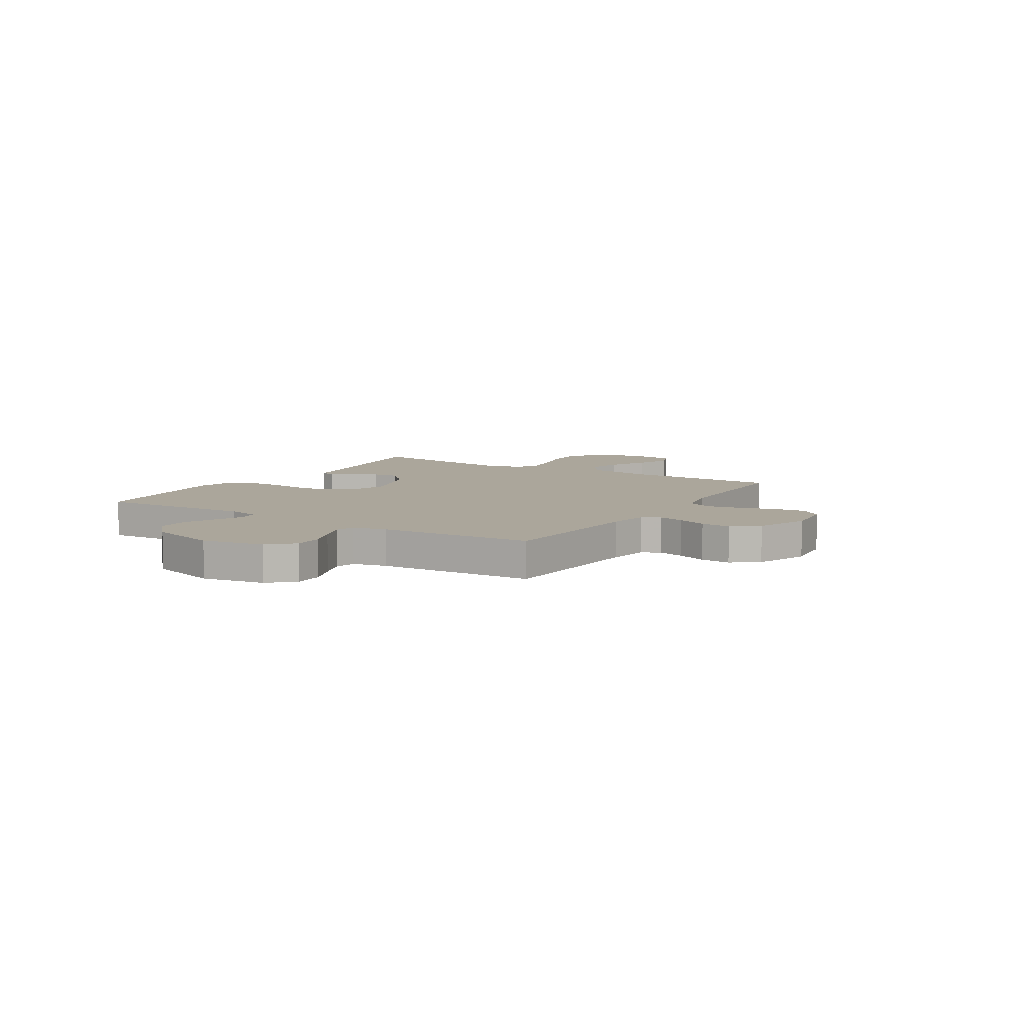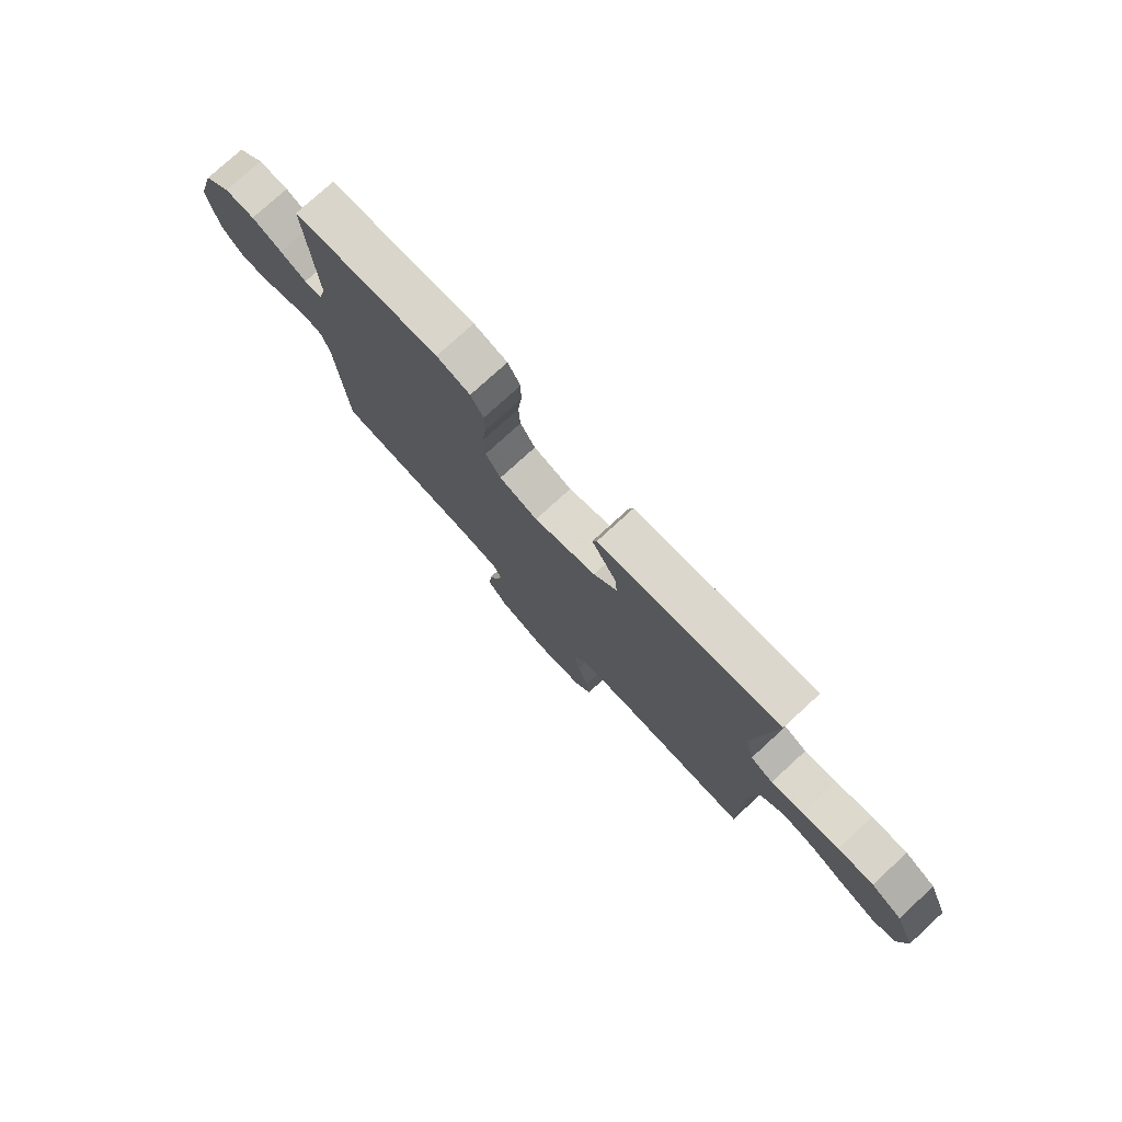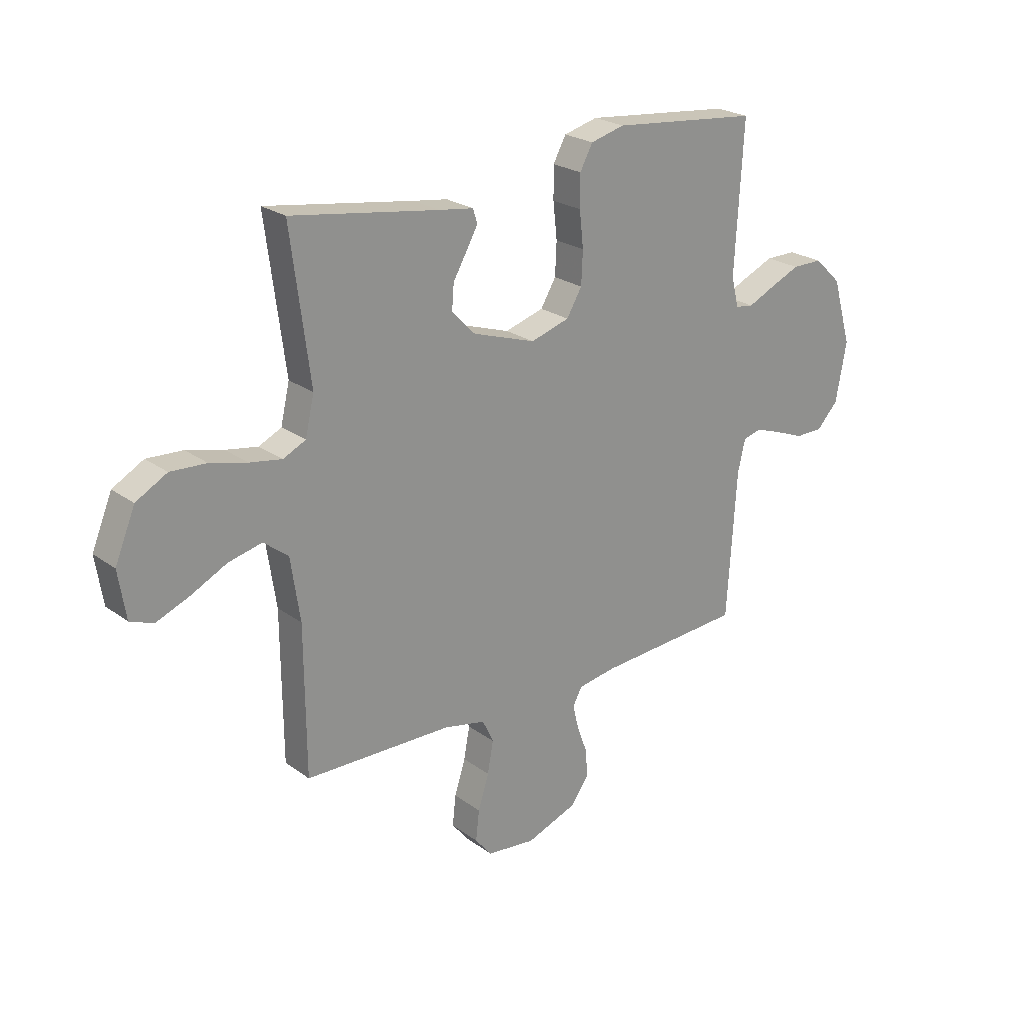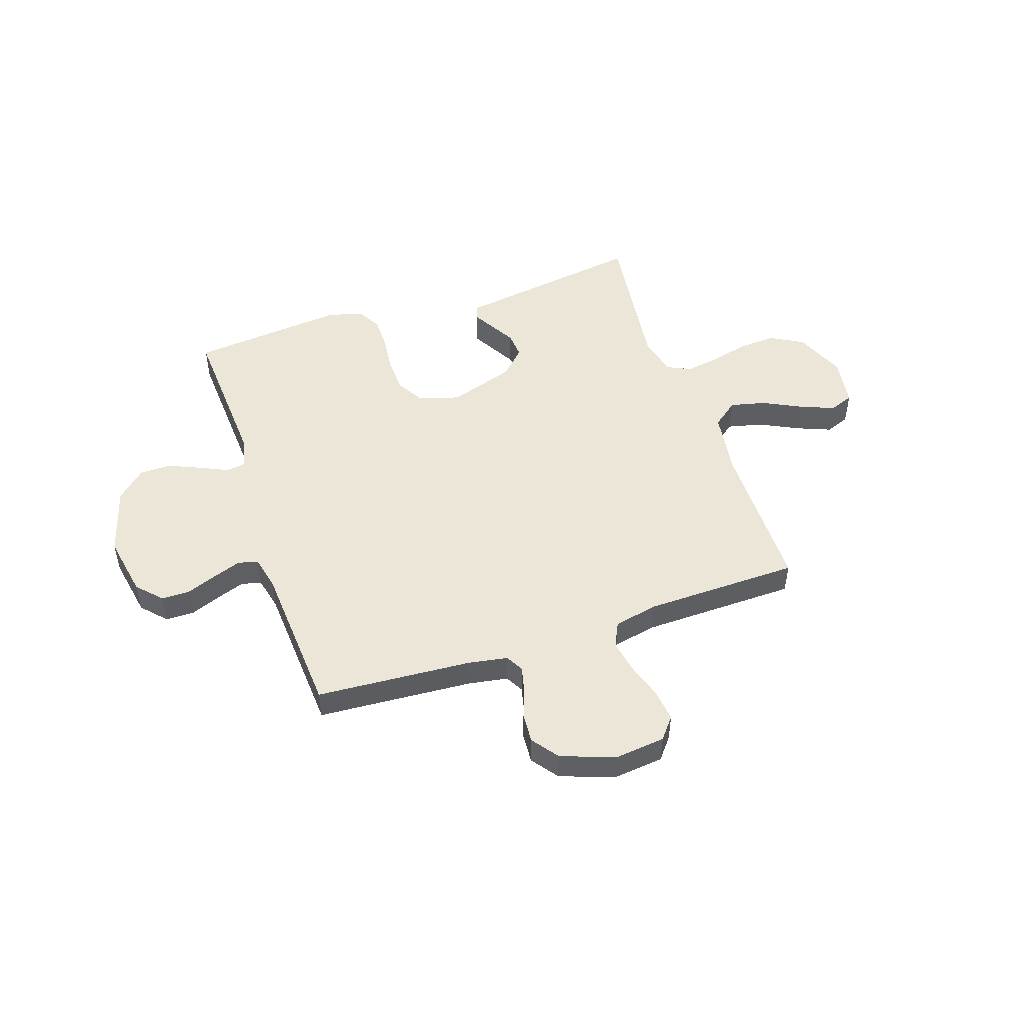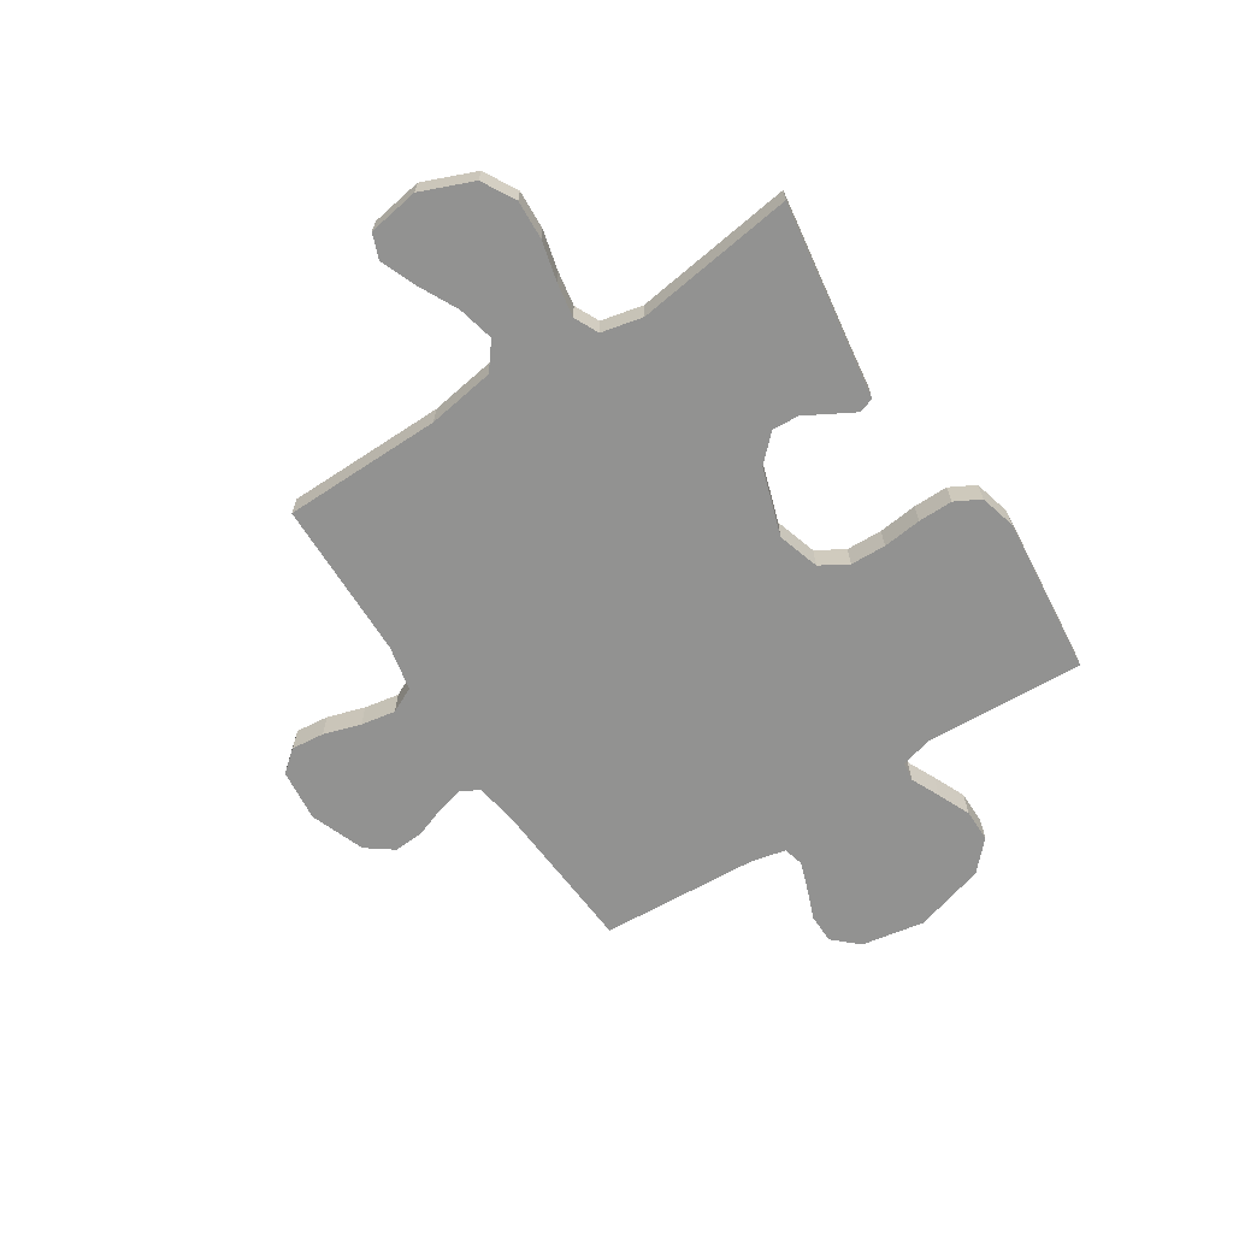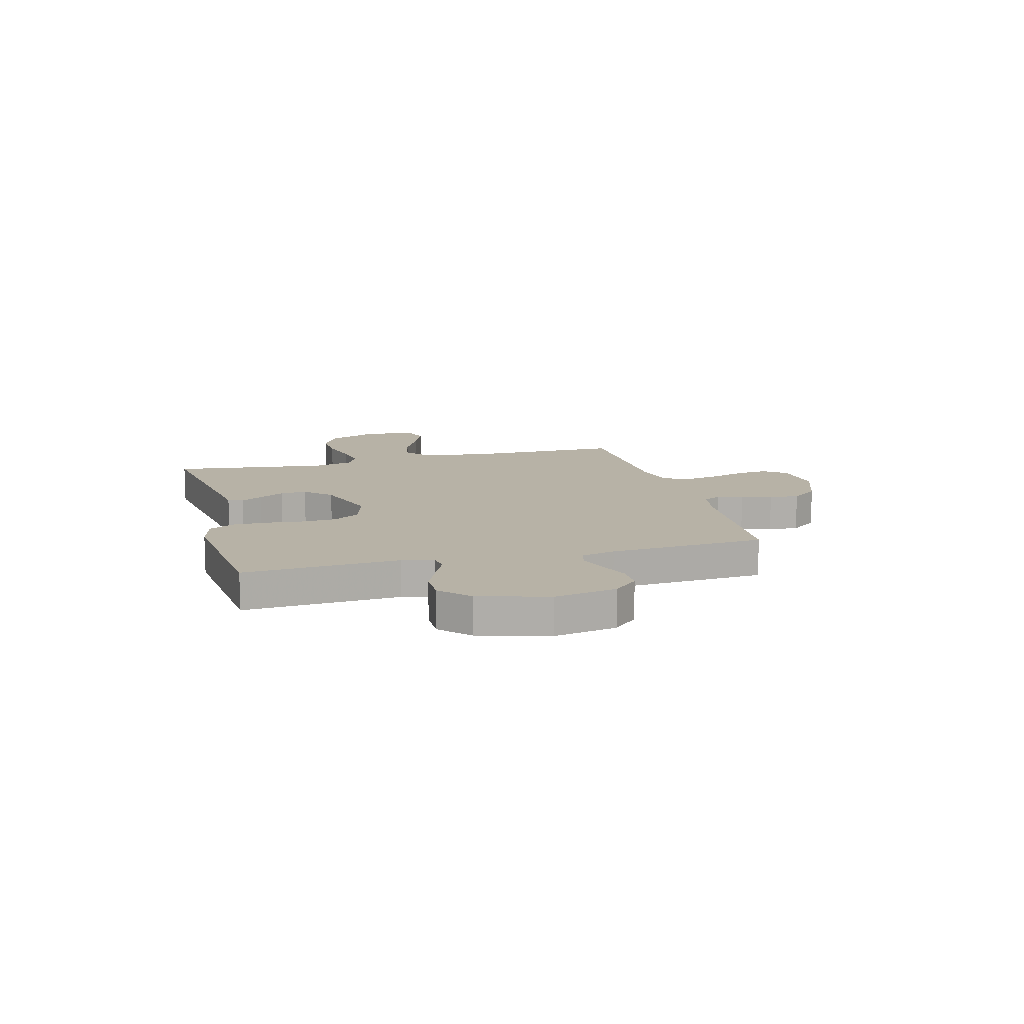
<metadata>
{"format":"obj","ext":"obj","renderer":"f3d","projection":"perspective","resolution":1024,"background":"white","views":[{"elev":8.0,"azim":122.0,"up":"+Y"},{"elev":77.1,"azim":-132.5,"up":"+Z"},{"elev":23.6,"azim":-39.6,"up":"+Z"},{"elev":49.4,"azim":161.4,"up":"+Y"},{"elev":-66.2,"azim":-56.8,"up":"+Y"},{"elev":12.4,"azim":75.0,"up":"+Y"}]}
</metadata>
<code>
v -0.5 0.07 -0.5
v -0.502 0.07 -0.2
v -0.521 0.07 -0.073
v -0.571 0.07 -0.034
v -0.639 0.07 -0.05
v -0.713 0.07 -0.087
v -0.78 0.07 -0.114
v -0.827 0.07 -0.096
v -0.842 0.07 0
v -0.801 0.07 0.099
v -0.738 0.07 0.134
v -0.665 0.07 0.13
v -0.59 0.07 0.111
v -0.525 0.07 0.1
v -0.479 0.07 0.122
v -0.461 0.07 0.2
v -0.5 0.07 0.5
v -0.2 0.07 0.454
v -0.13 0.07 0.444
v -0.121 0.07 0.415
v -0.144 0.07 0.374
v -0.172 0.07 0.325
v -0.176 0.07 0.274
v -0.128 0.07 0.225
v 0 0.07 0.183
v 0.079 0.07 0.207
v 0.11 0.07 0.259
v 0.113 0.07 0.326
v 0.105 0.07 0.399
v 0.105 0.07 0.464
v 0.131 0.07 0.512
v 0.2 0.07 0.53
v 0.5 0.07 0.5
v 0.483 0.07 0.2
v 0.498 0.07 0.139
v 0.535 0.07 0.134
v 0.589 0.07 0.159
v 0.651 0.07 0.186
v 0.713 0.07 0.186
v 0.768 0.07 0.134
v 0.807 0.07 0
v 0.785 0.07 -0.12
v 0.741 0.07 -0.167
v 0.685 0.07 -0.167
v 0.626 0.07 -0.144
v 0.572 0.07 -0.125
v 0.534 0.07 -0.135
v 0.519 0.07 -0.2
v 0.5 0.07 -0.5
v 0.2 0.07 -0.52
v 0.123 0.07 -0.533
v 0.104 0.07 -0.568
v 0.116 0.07 -0.618
v 0.137 0.07 -0.675
v 0.141 0.07 -0.733
v 0.103 0.07 -0.784
v 0 0.07 -0.822
v -0.099 0.07 -0.811
v -0.133 0.07 -0.769
v -0.126 0.07 -0.707
v -0.104 0.07 -0.637
v -0.092 0.07 -0.572
v -0.115 0.07 -0.524
v -0.2 0.07 -0.506
v -0.5 0 -0.5
v -0.502 0 -0.2
v -0.521 0 -0.073
v -0.571 0 -0.034
v -0.639 0 -0.05
v -0.713 0 -0.087
v -0.78 0 -0.114
v -0.827 0 -0.096
v -0.842 0 0
v -0.801 0 0.099
v -0.738 0 0.134
v -0.665 0 0.13
v -0.59 0 0.111
v -0.525 0 0.1
v -0.479 0 0.122
v -0.461 0 0.2
v -0.5 0 0.5
v -0.2 0 0.454
v -0.13 0 0.444
v -0.121 0 0.415
v -0.144 0 0.374
v -0.172 0 0.325
v -0.176 0 0.274
v -0.128 0 0.225
v 0 0 0.183
v 0.079 0 0.207
v 0.11 0 0.259
v 0.113 0 0.326
v 0.105 0 0.399
v 0.105 0 0.464
v 0.131 0 0.512
v 0.2 0 0.53
v 0.5 0 0.5
v 0.483 0 0.2
v 0.498 0 0.139
v 0.535 0 0.134
v 0.589 0 0.159
v 0.651 0 0.186
v 0.713 0 0.186
v 0.768 0 0.134
v 0.807 0 0
v 0.785 0 -0.12
v 0.741 0 -0.167
v 0.685 0 -0.167
v 0.626 0 -0.144
v 0.572 0 -0.125
v 0.534 0 -0.135
v 0.519 0 -0.2
v 0.5 0 -0.5
v 0.2 0 -0.52
v 0.123 0 -0.533
v 0.104 0 -0.568
v 0.116 0 -0.618
v 0.137 0 -0.675
v 0.141 0 -0.733
v 0.103 0 -0.784
v 0 0 -0.822
v -0.099 0 -0.811
v -0.133 0 -0.769
v -0.126 0 -0.707
v -0.104 0 -0.637
v -0.092 0 -0.572
v -0.115 0 -0.524
v -0.2 0 -0.506
f 59 60 61
f 58 59 61
f 57 58 61
f 56 57 61
f 55 56 61
f 54 55 61
f 53 54 61
f 52 53 61 62
f 51 52 62 63
f 48 49 50
f 51 63 64
f 50 51 64
f 48 50 64
f 47 48 64
f 43 44 45
f 42 43 45
f 41 42 45
f 40 41 45
f 39 40 45
f 38 39 45
f 37 38 45
f 36 37 45
f 35 36 45 46
f 32 33 34
f 31 32 34
f 30 31 34
f 29 30 34
f 28 29 34
f 27 28 34 35
f 35 46 47
f 27 35 47
f 26 27 47
f 20 21 22
f 19 20 22
f 18 19 22
f 18 22 23
f 17 18 23
f 16 17 23
f 15 16 23 24
f 11 12 13
f 10 11 13
f 9 10 13
f 8 9 13
f 7 8 13
f 6 7 13
f 5 6 13
f 4 5 13 14
f 15 24 25
f 14 15 25
f 4 14 25
f 3 4 25
f 26 47 64
f 25 26 64
f 3 25 64
f 2 3 64
f 1 2 64
f 125 124 123
f 125 123 122
f 125 122 121
f 125 121 120
f 125 120 119
f 125 119 118
f 125 118 117
f 126 125 117 116
f 127 126 116 115
f 114 113 112
f 128 127 115
f 128 115 114
f 128 114 112
f 128 112 111
f 109 108 107
f 109 107 106
f 109 106 105
f 109 105 104
f 109 104 103
f 109 103 102
f 109 102 101
f 109 101 100
f 110 109 100 99
f 98 97 96
f 98 96 95
f 98 95 94
f 98 94 93
f 98 93 92
f 99 98 92 91
f 111 110 99
f 111 99 91
f 111 91 90
f 86 85 84
f 86 84 83
f 86 83 82
f 87 86 82
f 87 82 81
f 87 81 80
f 88 87 80 79
f 77 76 75
f 77 75 74
f 77 74 73
f 77 73 72
f 77 72 71
f 77 71 70
f 77 70 69
f 78 77 69 68
f 89 88 79
f 89 79 78
f 89 78 68
f 89 68 67
f 128 111 90
f 128 90 89
f 128 89 67
f 128 67 66
f 128 66 65
f 1 65 66 2
f 2 66 67 3
f 3 67 68 4
f 4 68 69 5
f 5 69 70 6
f 6 70 71 7
f 7 71 72 8
f 8 72 73 9
f 9 73 74 10
f 10 74 75 11
f 11 75 76 12
f 12 76 77 13
f 13 77 78 14
f 14 78 79 15
f 15 79 80 16
f 16 80 81 17
f 17 81 82 18
f 18 82 83 19
f 19 83 84 20
f 20 84 85 21
f 21 85 86 22
f 22 86 87 23
f 23 87 88 24
f 24 88 89 25
f 25 89 90 26
f 26 90 91 27
f 27 91 92 28
f 28 92 93 29
f 29 93 94 30
f 30 94 95 31
f 31 95 96 32
f 32 96 97 33
f 33 97 98 34
f 34 98 99 35
f 35 99 100 36
f 36 100 101 37
f 37 101 102 38
f 38 102 103 39
f 39 103 104 40
f 40 104 105 41
f 41 105 106 42
f 42 106 107 43
f 43 107 108 44
f 44 108 109 45
f 45 109 110 46
f 46 110 111 47
f 47 111 112 48
f 48 112 113 49
f 49 113 114 50
f 50 114 115 51
f 51 115 116 52
f 52 116 117 53
f 53 117 118 54
f 54 118 119 55
f 55 119 120 56
f 56 120 121 57
f 57 121 122 58
f 58 122 123 59
f 59 123 124 60
f 60 124 125 61
f 61 125 126 62
f 62 126 127 63
f 63 127 128 64
f 64 128 65 1

</code>
